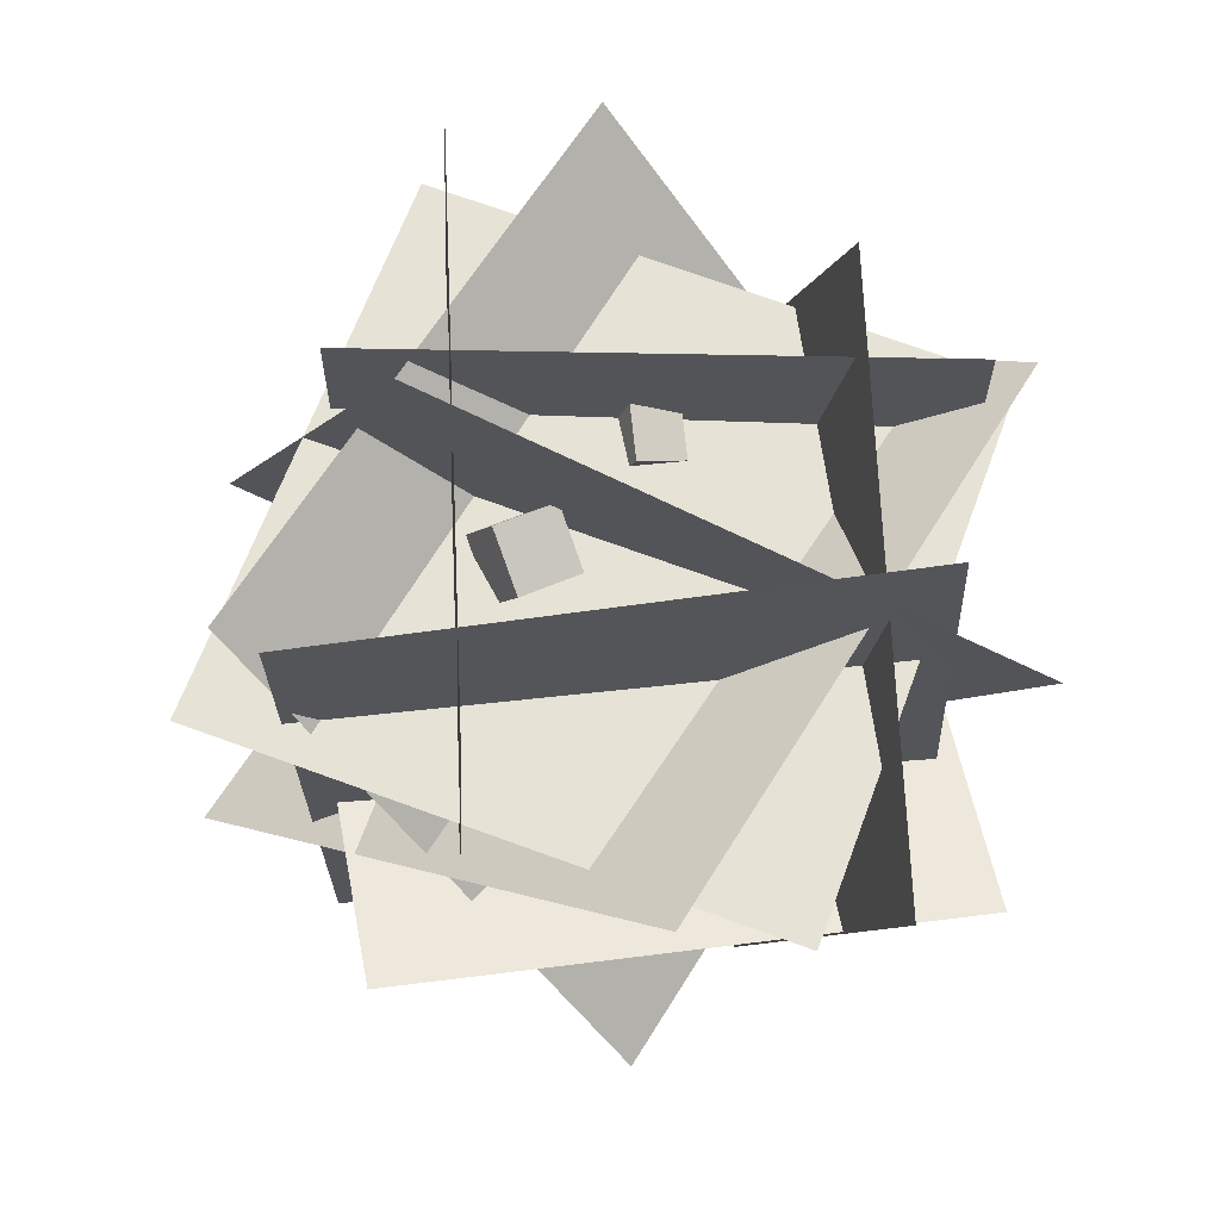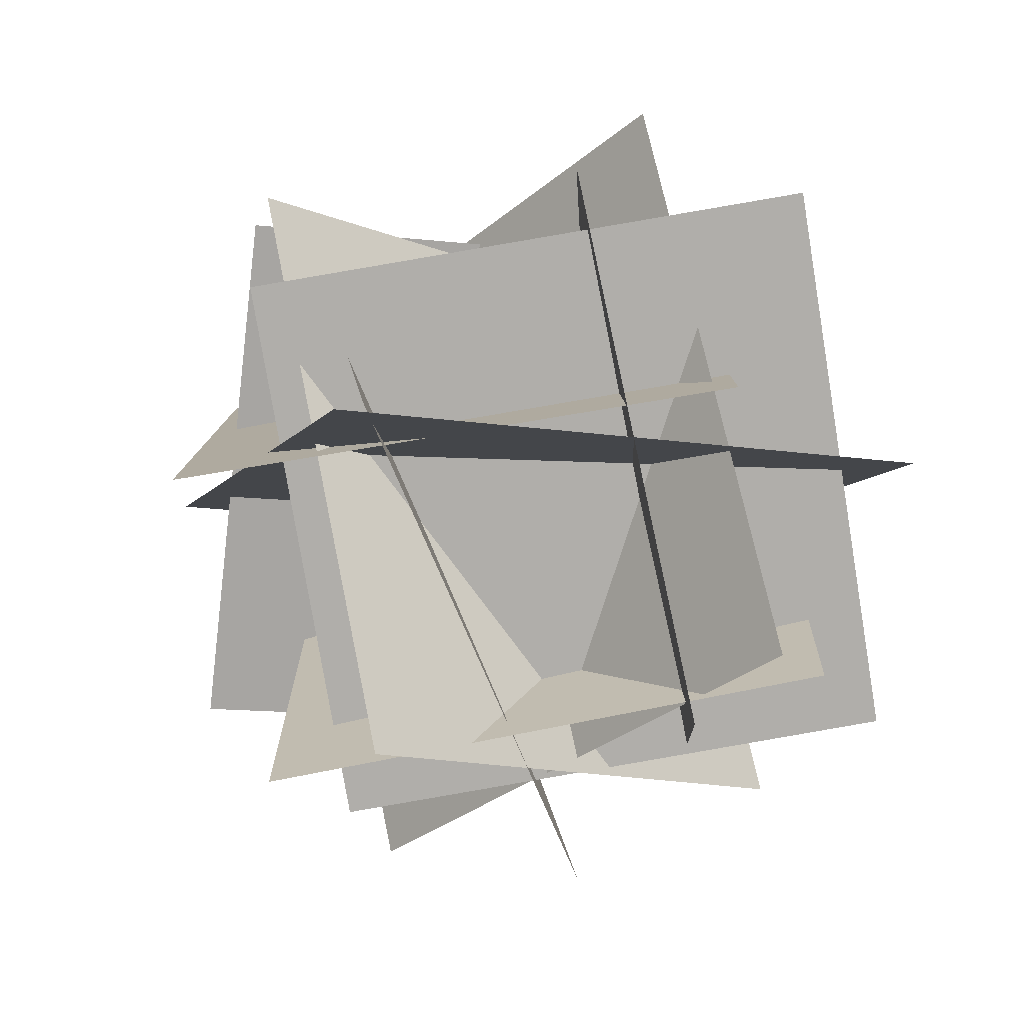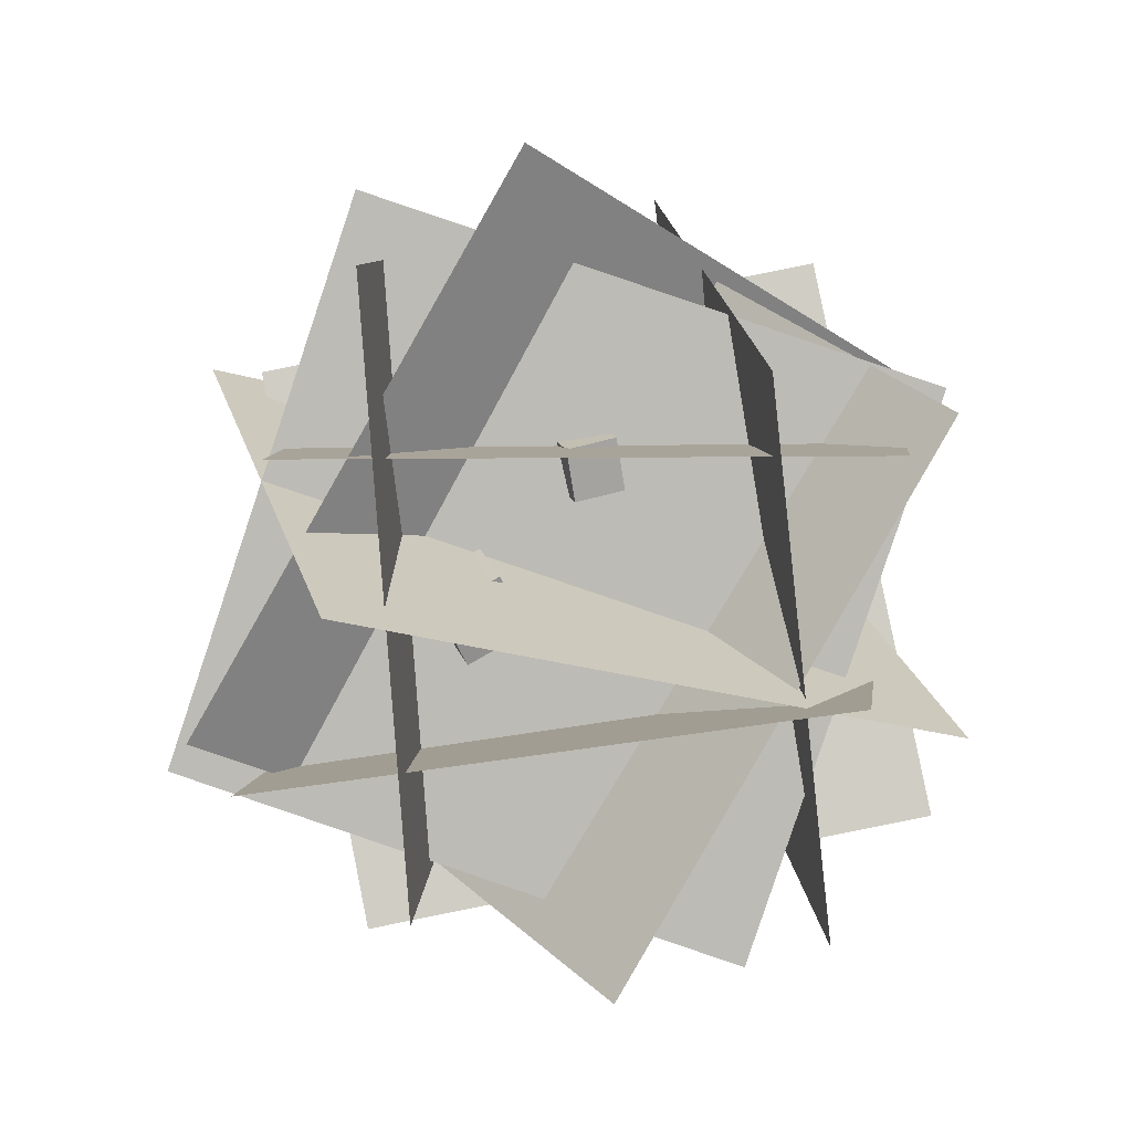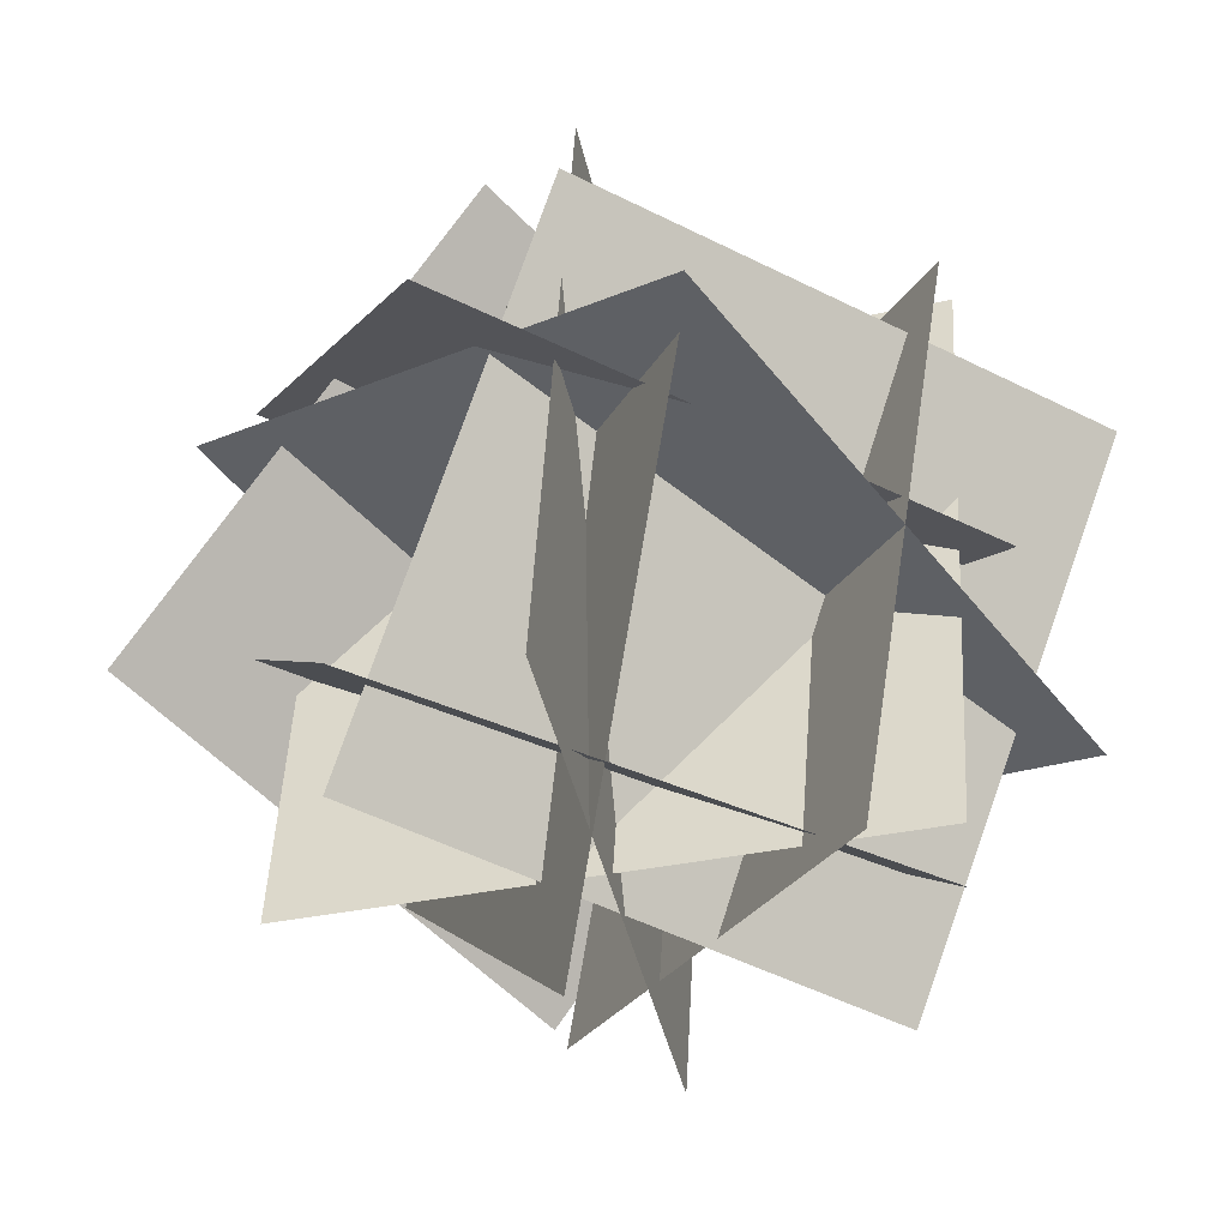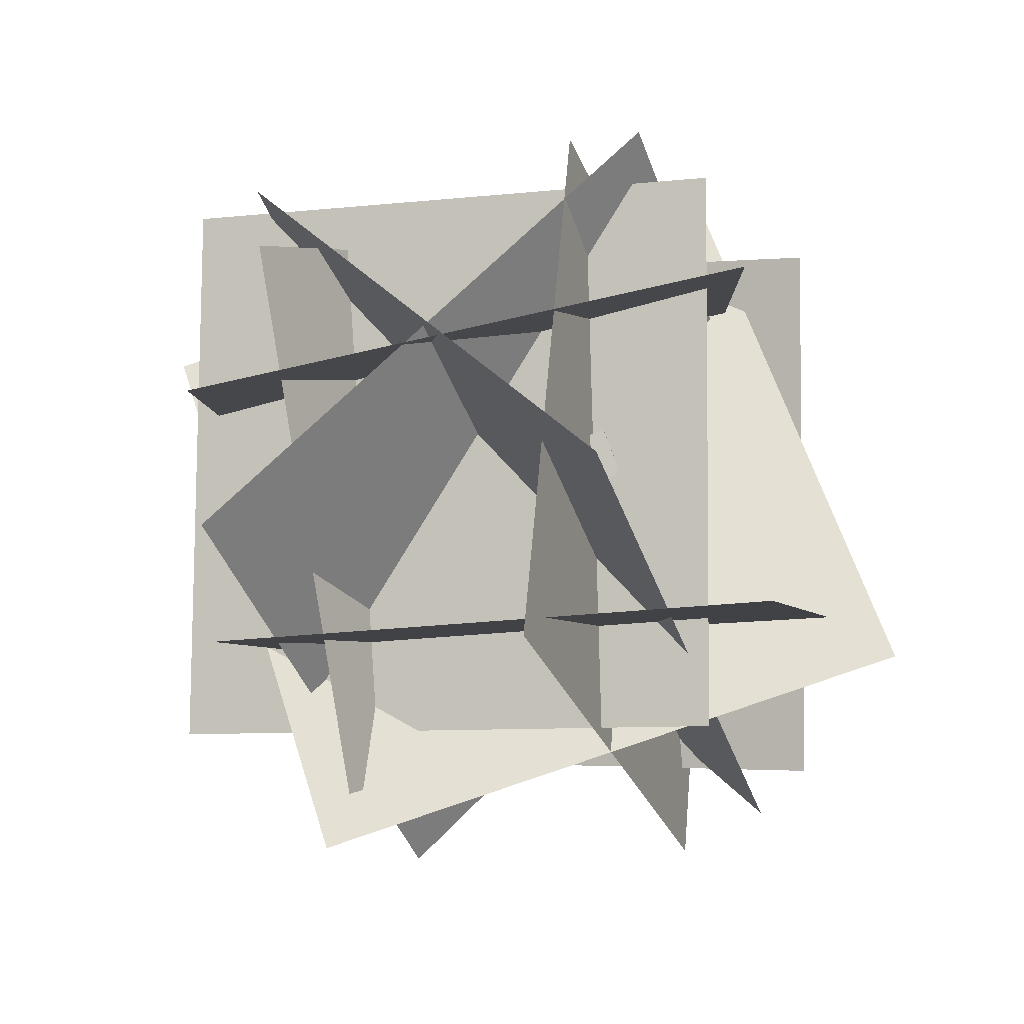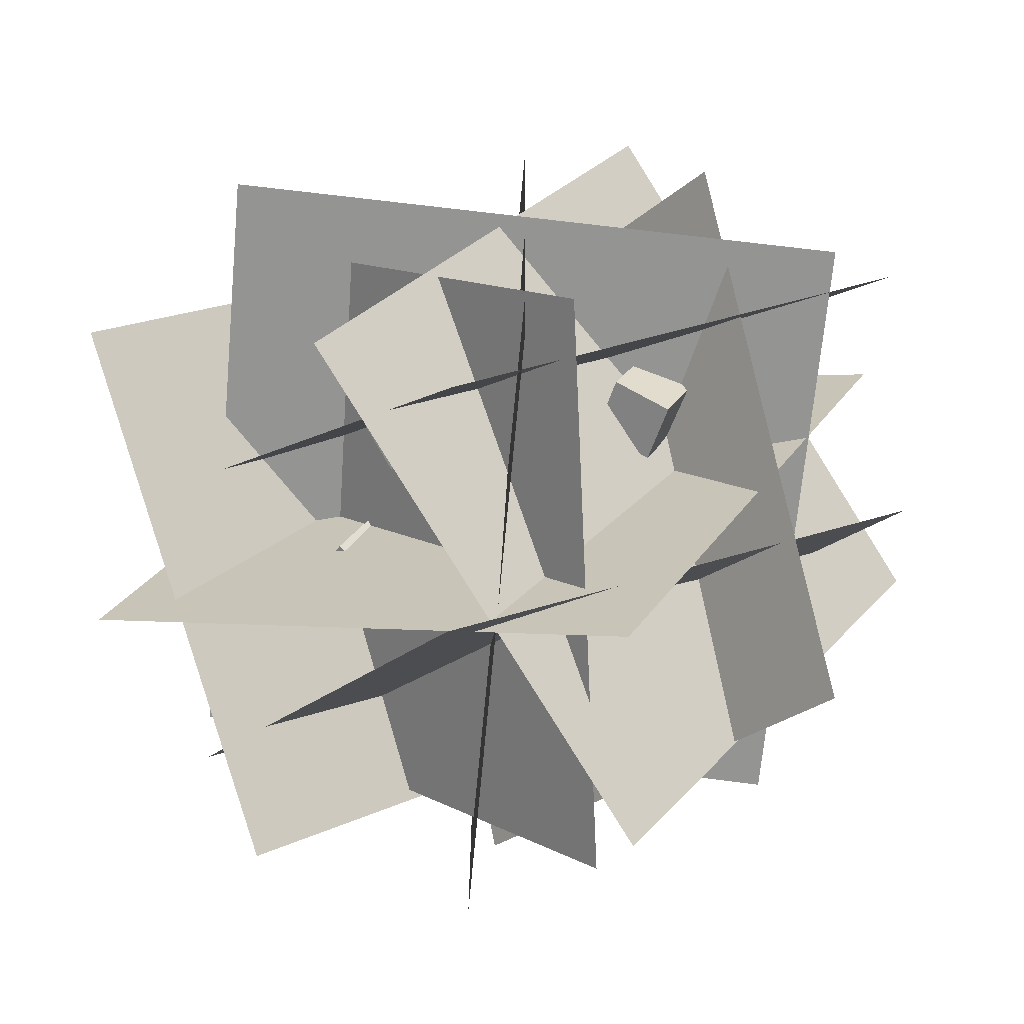
<metadata>
{"format":"obj","ext":"obj","renderer":"f3d","projection":"perspective","resolution":1024,"background":"white","views":[{"elev":-43.2,"azim":-90.4,"up":"+Y"},{"elev":-79.6,"azim":-150.8,"up":"+Z"},{"elev":-12.4,"azim":-85.3,"up":"+Y"},{"elev":-7.0,"azim":161.4,"up":"+Y"},{"elev":-8.3,"azim":-142.8,"up":"+Z"},{"elev":-11.4,"azim":-33.3,"up":"+Y"}]}
</metadata>
<code>
o cube
v 0.1452 0.4176 0.3414
v 0.1379 0.3334 0.1956
v 0.2589 0.3075 0.3992
v 0.2516 0.2234 0.2534
v 0.007336 0.2326 0.2604
v 0.01468 0.3167 0.4062
v 0.121 0.1225 0.3182
v 0.1284 0.2067 0.464
f 4 7 5 2
f 3 4 2 1
f 8 3 1 6
f 7 8 6 5
f 6 1 2 5
f 7 4 3 8
o cube
v 0.8759 0.2607 0.4613
v 0.7287 0.08521 0.4627
v 0.7022 0.4066 0.4932
v 0.555 0.2311 0.4946
v 0.702 0.1057 0.224
v 0.8492 0.2812 0.2226
v 0.5283 0.2516 0.2559
v 0.6755 0.4271 0.2545
f 12 15 13 10
f 11 12 10 9
f 16 11 9 14
f 15 16 14 13
f 14 9 10 13
f 15 12 11 16
o cube
v 0.002748 0.6224 0.5659
v 0.1068 0.6817 0.5206
v 0.03405 0.6582 0.6847
v 0.1381 0.7175 0.6394
v 0.178 0.5684 0.536
v 0.07401 0.5091 0.5812
v 0.2093 0.6043 0.6548
v 0.1053 0.545 0.7001
f 20 23 21 18
f 19 20 18 17
f 24 19 17 22
f 23 24 22 21
f 22 17 18 21
f 23 20 19 24
o cube
v 0.663 0.5427 0.9572
v 0.5558 0.6238 0.8674
v 0.6468 0.6519 1.075
v 0.5395 0.7331 0.9855
v 0.6819 0.7157 0.7997
v 0.7892 0.6345 0.8895
v 0.6657 0.8249 0.9178
v 0.773 0.7438 1.008
f 28 31 29 26
f 27 28 26 25
f 32 27 25 30
f 31 32 30 29
f 30 25 26 29
f 31 28 27 32
o north
v 1.183 1.06 -0.1212
v 1.183 1.06 -0.1212
v -0.2286 0.5528 -0.1249
v -0.2286 0.5528 -0.1249
v 1.187 1.038 1.379
v 1.187 1.038 1.379
v -0.2246 0.5306 1.375
v -0.2246 0.5306 1.375
f 36 39 37 34
o south
v -0.06376 -0.2142 -0.2129
v -0.06376 -0.2142 -0.2129
v -0.175 -0.04805 1.274
v -0.175 -0.04805 1.274
v 1.367 0.2339 -0.1559
v 1.367 0.2339 -0.1559
v 1.255 0.4 1.331
v 1.255 0.4 1.331
f 48 43 41 46
o bottom
v 0.7629 1.52 0.7442
v 1.642 0.3099 0.8572
v 0.7629 1.52 0.7442
v 1.642 0.3099 0.8572
v 0.4429 -0.5319 1.178
v -0.4365 0.678 1.065
v 0.4429 -0.5319 1.178
v -0.4365 0.678 1.065
f 55 52 51 56
o west
v 0.7993 -0.4463 -0.01741
v 0.6229 1.017 -0.2985
v 0.8861 -0.1537 1.451
v 0.7097 1.309 1.17
v 0.6229 1.017 -0.2985
v 0.7993 -0.4463 -0.01741
v 0.7097 1.309 1.17
v 0.8861 -0.1537 1.451
f 63 64 62 61
o east
v 0.2811 -0.1022 -0.4429
v -0.1355 1.245 0.06819
v 0.4774 -0.5761 0.9666
v 0.06087 0.7712 1.478
v -0.1355 1.245 0.06819
v 0.2811 -0.1022 -0.4429
v 0.06087 0.7712 1.478
v 0.4774 -0.5761 0.9666
f 67 68 66 65
o top
v 0.7795 1.391 0.09312
v 1.287 -0.01938 0.1616
v 0.7795 1.391 0.09312
v 1.287 -0.01938 0.1616
v -0.1245 -0.5242 0.2207
v -0.6317 0.8857 0.1522
v -0.1245 -0.5242 0.2207
v -0.6317 0.8857 0.1522
f 78 73 74 77
o east
v -0.5453 0.1081 0.07416
v 0.6779 1.044 -0.4432
v 0.1916 -0.05992 1.513
v 1.415 0.8763 0.9953
v 0.6779 1.044 -0.4432
v -0.5453 0.1081 0.07416
v 1.415 0.8763 0.9953
v 0.1916 -0.05992 1.513
f 83 84 82 81
f 87 88 86 85
o west
v 1.329 -0.2842 0.5809
v 0.003735 -0.07957 -0.3372
v 0.9557 1.058 1.418
v -0.3693 1.262 0.5001
v 0.003735 -0.07957 -0.3372
v 1.329 -0.2842 0.5809
v -0.3693 1.262 0.5001
v 0.9557 1.058 1.418
f 91 92 90 89
o south
v 0.2787 -0.6771 0.6583
v 1.023 0.2309 -0.4648
v -0.09435 0.6646 1.496
v 0.6505 1.573 0.3726
v 1.023 0.2309 -0.4648
v 0.2787 -0.6771 0.6583
v 0.6505 1.573 0.3726
v -0.09435 0.6646 1.496
f 99 100 98 97
f 103 104 102 101

</code>
